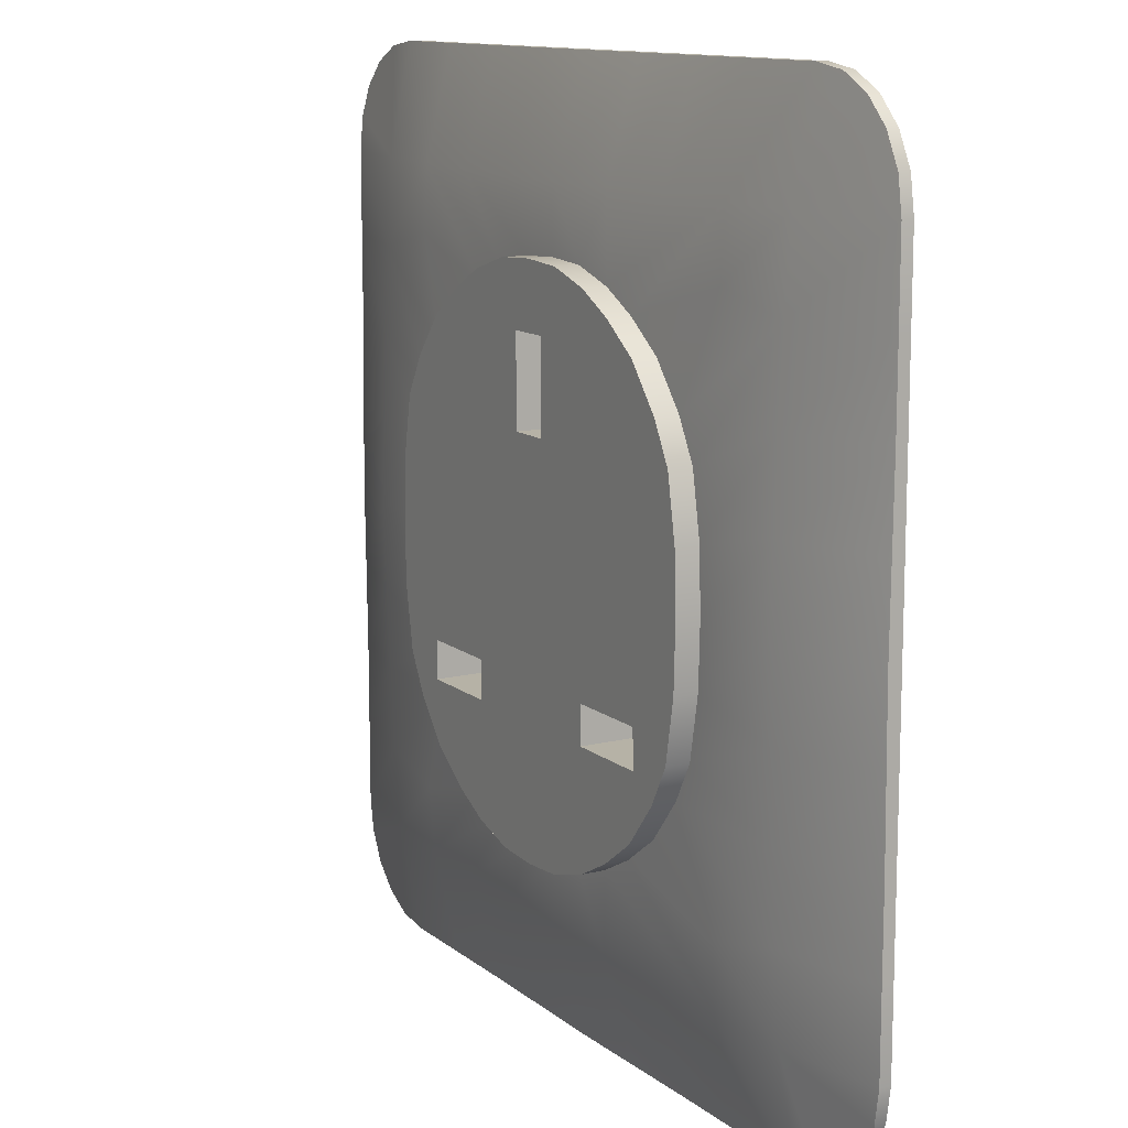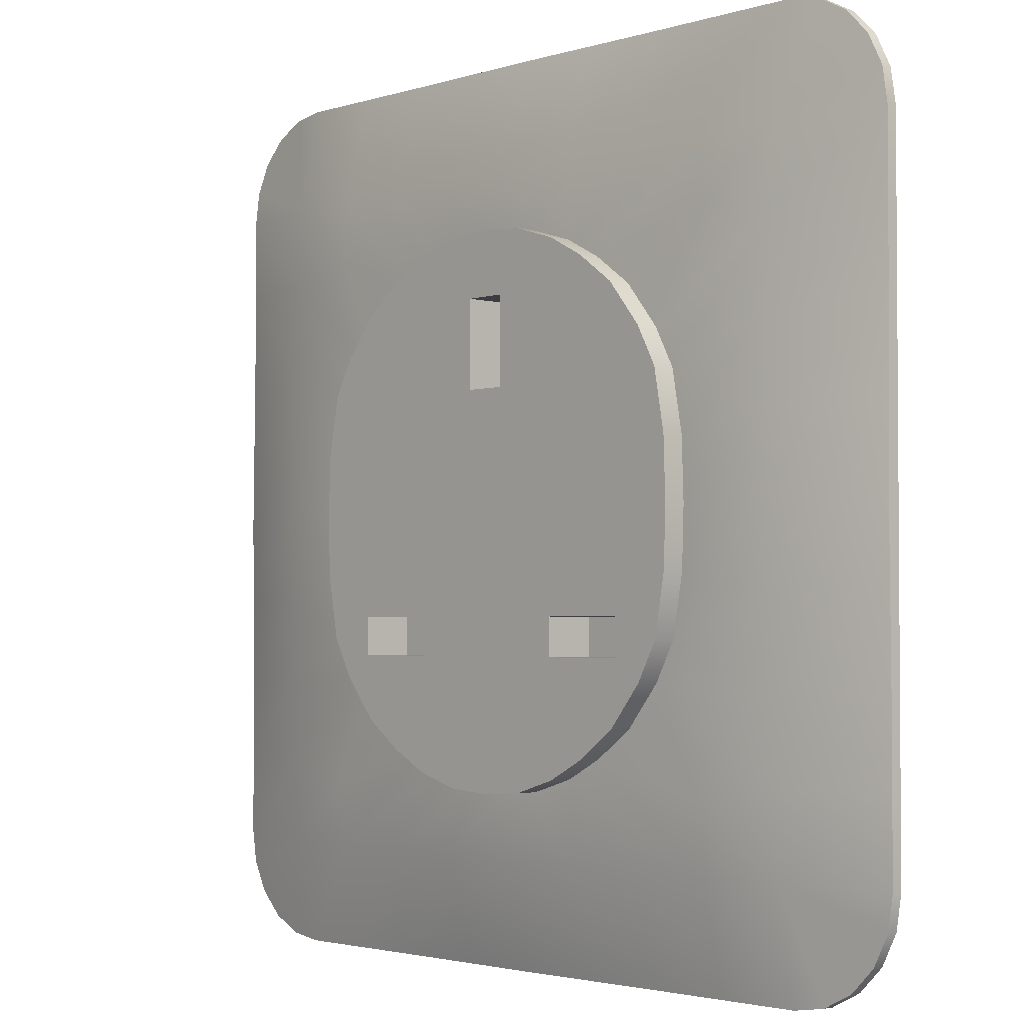
<metadata>
{"format":"obj","ext":"obj","renderer":"f3d","projection":"perspective","resolution":1024,"background":"white","views":[{"elev":12.2,"azim":59.9,"up":"+Y"},{"elev":-2.6,"azim":47.2,"up":"+Y"}]}
</metadata>
<code>
o plugplastic_Cube.001
v 4.251 -3.201 0.001766
v 3.201 -4.251 0.001766
v 4.251 -0 0.127
v 4.251 -0 0.001766
v 3.201 4.251 0.001766
v 4.251 3.201 0.001766
v 3.526 4.199 0.001766
v 3.818 4.05 0.001766
v 4.05 3.818 0.001766
v 4.199 3.526 0.001766
v 4.251 3.201 0.1096
v 3.201 4.251 0.1096
v 4.199 3.526 0.1096
v 4.05 3.818 0.1096
v 3.818 4.05 0.1096
v 3.526 4.199 0.1096
v 0 4.251 0.001766
v 0 4.251 0.127
v -4.251 -0 0.127
v -3.201 4.251 0.001766
v -4.251 3.201 0.001766
v -3.526 4.199 0.001766
v -3.818 4.05 0.001766
v -4.05 3.818 0.001766
v -4.199 3.526 0.001766
v -4.251 3.201 0.1096
v -3.201 4.251 0.1096
v -4.199 3.526 0.1096
v -4.05 3.818 0.1096
v -3.818 4.05 0.1096
v -3.526 4.199 0.1096
v 3.526 -4.199 0.001766
v 3.818 -4.05 0.001766
v 4.05 -3.818 0.001766
v 4.199 -3.526 0.001766
v 4.251 -3.201 0.1096
v 3.201 -4.251 0.1096
v 4.199 -3.526 0.1096
v 4.05 -3.818 0.1096
v 3.818 -4.05 0.1096
v 3.526 -4.199 0.1096
v -0 -4.251 0.001766
v -0 -4.251 0.127
v -4.251 -0 0.001766
v 0 -0 0.001766
v -3.201 -4.251 0.001766
v -4.251 -3.201 0.001766
v -3.526 -4.199 0.001766
v -3.818 -4.05 0.001766
v -4.05 -3.818 0.001766
v -4.199 -3.526 0.001766
v -4.251 -3.201 0.1096
v -3.201 -4.251 0.1096
v -4.199 -3.526 0.1096
v -4.05 -3.818 0.1096
v -3.818 -4.05 0.1096
v -3.526 -4.199 0.1096
v 3.201 -0 0.4442
v 3.201 -0 0.001766
v -3.201 -0 0.4442
v -3.201 -0 0.001766
v 3.201 -3.201 0.001766
v -0 -3.201 0.001766
v -3.201 -3.201 0.001766
v 0 3.201 0.001766
v 3.201 3.201 0.001766
v -3.201 3.201 0.001766
v -1.601 4.251 0.001766
v -1.601 -0 0.001766
v -1.601 -4.251 0.001766
v -1.601 -4.251 0.1096
v -1.601 4.251 0.1096
v -1.601 -3.201 0.001766
v -1.601 3.201 0.001766
v 1.601 4.251 0.001766
v 1.601 -0 0.001766
v 1.601 -4.251 0.001766
v 1.601 -4.251 0.1096
v 1.601 4.251 0.1096
v 1.601 -3.201 0.001766
v 1.601 3.201 0.001766
v -4.251 1.601 0.1096
v 4.251 1.601 0.001766
v 4.251 1.601 0.1096
v 0 1.601 0.001766
v -4.251 1.601 0.001766
v 3.201 1.601 0.001766
v -3.201 1.601 0.001766
v -1.601 1.601 0.001766
v 1.601 1.601 0.001766
v 4.251 -1.601 0.001766
v 4.251 -1.601 0.1096
v -0 -1.601 0.001766
v -4.251 -1.601 0.001766
v -4.251 -1.601 0.1096
v -3.201 -1.601 0.001766
v 3.201 -1.601 0.001766
v -1.601 -1.601 0.001766
v 1.601 -1.601 0.001766
v -3.201 -1.601 0.3923
v 3.201 -1.601 0.3923
v 0 3.201 0.4442
v -1.601 3.201 0.3923
v 3.201 3.201 0.3092
v -3.201 3.201 0.3092
v 1.601 3.201 0.3923
v 3.201 1.601 0.3923
v -3.201 1.601 0.3923
v 0 -2.586 0.4545
v -0.8747 -2.426 0.4545
v -1.623 -1.959 0.4545
v -2.159 -1.175 0.4545
v 2.159 -1.175 0.4545
v -2.286 0 0.6803
v 2.286 -0 0.4545
v 2.159 1.175 0.4545
v 1.682 -1.334 0.6803
v 2.286 -0 0.6803
v 0.8471 -1.334 0.6803
v 0 -1.334 0.6803
v -0.8471 -1.334 0.6803
v -1.682 -1.334 0.6803
v -2.159 1.175 0.4545
v -1.682 -0.9704 0.6803
v -2.286 0 0.4545
v 1.682 -0.9704 0.6803
v 1.682 -0.9704 0.1827
v 1.623 1.959 0.4545
v -1.682 -0.9704 0.1827
v 0.9075 1.127 0.6803
v -1.623 1.959 0.4545
v -0.9075 1.127 0.6803
v 0.8747 2.426 0.4545
v -0.8747 2.426 0.4545
v 0 2.586 0.4545
v 0.206 1.127 0.6803
v -0.2059 1.127 0.6803
v 0 1.974 0.6803
v -3.201 -3.201 0.3092
v -0 -3.201 0.4442
v 3.201 -3.201 0.3092
v -1.601 -3.201 0.3923
v 1.601 -3.201 0.3923
v 0 2.586 0.6803
v -0.8747 2.426 0.6803
v 0.8747 2.426 0.6803
v -1.623 1.959 0.6803
v 1.623 1.959 0.6803
v -2.159 1.175 0.6803
v 2.159 1.175 0.6803
v 2.159 -1.175 0.6803
v -2.159 -1.175 0.6803
v -1.623 -1.959 0.6803
v -0.8747 -2.426 0.6803
v 0 -2.586 0.6803
v 0.8747 -2.426 0.6803
v 1.623 -1.959 0.6803
v 0.8747 -2.426 0.4545
v 1.623 -1.959 0.4545
v -0.8003 -0 0.001766
v -0.8003 4.251 0.001766
v -0.8003 -4.251 0.001766
v -0.8003 -4.251 0.1183
v -0.8003 4.251 0.1183
v -0.8003 -3.201 0.001766
v -0.8003 3.201 0.001766
v -0.8003 1.601 0.001766
v -0.8003 -1.601 0.001766
v -0.8003 3.201 0.4182
v -0.2059 1.974 0.1827
v -0.4374 -2.559 0.4545
v -0.2059 1.974 0.6803
v -0.8003 -3.201 0.4182
v -0.4374 2.559 0.6803
v -0.4374 -2.559 0.6803
v -0.4374 2.559 0.4545
v 0.8003 -0 0.001766
v 0.8003 -3.201 0.001766
v 0.8003 3.201 0.001766
v 0.8003 4.251 0.001766
v 0.8003 -4.251 0.001766
v 0.8003 -4.251 0.1183
v 0.8003 4.251 0.1183
v 0.8003 1.601 0.001766
v 0.8003 -1.601 0.001766
v 0.8003 3.201 0.4182
v 0.4374 -2.559 0.4545
v 0.206 1.974 0.1827
v 0.206 1.974 0.6803
v 0.8003 -3.201 0.4182
v 0.4374 2.559 0.6803
v 0.4374 -2.559 0.6803
v 0.4374 2.559 0.4545
v 2.401 4.251 0.001766
v 2.401 -4.251 0.001766
v 2.401 -4.251 0.1096
v 2.401 4.251 0.1096
v 2.401 -0 0.001766
v 2.401 -3.201 0.001766
v 2.401 3.201 0.001766
v 2.401 1.601 0.001766
v 2.401 -1.601 0.001766
v 2.401 3.201 0.3559
v 0.8471 -0.9704 0.1827
v 1.245 2.232 0.4545
v -0.8471 -1.334 0.1827
v 2.401 -3.201 0.3559
v 1.245 2.232 0.6803
v 1.245 -2.232 0.4545
v 1.245 -2.232 0.6803
v 4.251 -2.401 0.001766
v -4.251 -2.401 0.001766
v 3.201 -2.401 0.001766
v 4.251 -2.401 0.1096
v -0 -2.401 0.001766
v -4.251 -2.401 0.1096
v -3.201 -2.401 0.001766
v -1.601 -2.401 0.001766
v 1.601 -2.401 0.001766
v 1.96 -1.545 0.4545
v 0.8471 -1.334 0.1827
v 1.682 -1.334 0.1827
v -3.201 -2.401 0.3559
v 3.201 -2.401 0.3559
v -1.96 -1.545 0.4545
v 1.96 -1.545 0.6803
v -1.96 -1.545 0.6803
v -0.8003 -2.401 0.001766
v 0.8003 -2.401 0.001766
v 2.401 -2.401 0.001766
v 4.251 -0.8003 0.1183
v -0 -0.8003 0.001766
v -4.251 -0.8003 0.1183
v -3.201 -0.8003 0.001766
v -1.601 -0.8003 0.001766
v 1.601 -0.8003 0.001766
v 4.251 -0.8003 0.001766
v -4.251 -0.8003 0.001766
v 3.201 -0.8003 0.001766
v -3.201 -0.8003 0.4182
v 3.201 -0.8003 0.4182
v 2.266 -0.5874 0.6803
v -2.266 -0.5874 0.6803
v 2.266 -0.5874 0.4545
v -2.266 -0.5874 0.4545
v -0.8003 -0.8003 0.001766
v 0.8003 -0.8003 0.001766
v 2.401 -0.8003 0.001766
v -4.251 0.8003 0.1183
v 4.251 0.8003 0.1183
v 0 0.8003 0.001766
v -3.201 0.8003 0.4182
v 3.201 0.8003 0.4182
v 3.201 0.8003 0.001766
v -1.601 0.8003 0.001766
v 1.601 0.8003 0.001766
v 4.251 0.8003 0.001766
v -4.251 0.8003 0.001766
v -3.201 0.8003 0.001766
v 2.266 0.5874 0.4545
v -2.266 0.5874 0.4545
v -2.266 0.5874 0.6803
v 2.266 0.5874 0.6803
v -0.8003 0.8003 0.001766
v 0.8003 0.8003 0.001766
v 2.401 0.8003 0.001766
v 4.251 2.401 0.001766
v -4.251 2.401 0.001766
v -3.201 2.401 0.001766
v -4.251 2.401 0.1096
v 4.251 2.401 0.1096
v 0 2.401 0.001766
v 3.201 2.401 0.001766
v -1.601 2.401 0.001766
v 1.601 2.401 0.001766
v 3.201 2.401 0.3559
v -3.201 2.401 0.3559
v -1.96 1.545 0.4545
v 1.682 1.127 0.6803
v 1.96 1.545 0.4545
v -1.682 1.127 0.6803
v 1.96 1.545 0.6803
v -1.96 1.545 0.6803
v -0.8003 2.401 0.001766
v 0.8003 2.401 0.001766
v 2.401 2.401 0.001766
v -2.401 4.251 0.001766
v -2.401 -4.251 0.001766
v -2.401 -4.251 0.1096
v -2.401 4.251 0.1096
v -2.401 -3.201 0.001766
v -2.401 3.201 0.001766
v -2.401 -0 0.001766
v -2.401 1.601 0.001766
v -2.401 -1.601 0.001766
v -2.401 3.201 0.3559
v -1.245 -2.232 0.4545
v 0 1.974 0.1827
v -1.245 2.232 0.4545
v -1.682 -1.334 0.1827
v -2.401 -3.201 0.3559
v -1.245 2.232 0.6803
v -1.245 -2.232 0.6803
v -2.401 -2.401 0.001766
v -2.401 -0.8003 0.001766
v -2.401 0.8003 0.001766
v -2.401 2.401 0.001766
v 2.412 2.58 0.387
v -2.412 2.58 0.387
v 2.412 -2.58 0.387
v -2.412 -2.58 0.387
v 0.8471 -0.9704 0.6803
v 0 -0.9704 0.6803
v -0.8471 -0.9704 0.6803
v -0.2059 1.127 0.1827
v 0 1.127 0.1827
v -0.8471 -0.9704 0.1827
v 0.206 1.127 0.1827
v 0 1.127 0.6803
v 4.199 -3.526 0.001766
v 4.05 -3.818 0.001766
v 4.05 -3.818 0.1096
v 4.199 -3.526 0.1096
v 4.251 -3.201 0.001766
v 4.199 3.526 0.1096
v 4.251 3.201 0.1096
v 4.251 3.201 0.001766
v 4.199 3.526 0.001766
v 4.05 3.818 0.1096
v 4.05 3.818 0.001766
v 3.818 4.05 0.1096
v 3.818 4.05 0.001766
v 3.526 4.199 0.1096
v 3.526 4.199 0.001766
v 3.201 4.251 0.1096
v 3.201 4.251 0.001766
v 4.251 -3.201 0.1096
v -4.199 3.526 0.1096
v -4.251 3.201 0.1096
v -4.251 3.201 0.001766
v -4.199 3.526 0.001766
v -4.05 3.818 0.1096
v -4.05 3.818 0.001766
v -3.818 4.05 0.1096
v -3.818 4.05 0.001766
v -3.526 4.199 0.1096
v -3.526 4.199 0.001766
v -3.201 4.251 0.1096
v -3.201 4.251 0.001766
v -4.251 0.8003 0.1183
v -4.251 -0 0.127
v -2.401 4.251 0.001766
v 2.401 4.251 0.001766
v 3.818 -4.05 0.1096
v 3.818 -4.05 0.001766
v 3.526 -4.199 0.1096
v 3.526 -4.199 0.001766
v 3.201 -4.251 0.1096
v 3.201 -4.251 0.001766
v 4.251 -2.401 0.001766
v 4.251 -0.8003 0.1183
v 4.251 -0 0.127
v -4.199 -3.526 0.1096
v -4.251 -3.201 0.1096
v -4.251 -3.201 0.001766
v -4.199 -3.526 0.001766
v -4.05 -3.818 0.1096
v -4.05 -3.818 0.001766
v -3.818 -4.05 0.1096
v -3.818 -4.05 0.001766
v -3.526 -4.199 0.1096
v -3.526 -4.199 0.001766
v -3.201 -4.251 0.1096
v -3.201 -4.251 0.001766
v -4.251 -2.401 0.001766
v -2.401 -4.251 0.001766
v 2.401 -4.251 0.001766
v 4.251 2.401 0.001766
v 4.251 0.8003 0.1183
v -4.251 2.401 0.001766
v -4.251 -0.8003 0.1183
v -2.401 -4.251 0.1096
v -2.401 4.251 0.1096
v 2.401 -4.251 0.1096
v 2.401 4.251 0.1096
v -0.8003 4.251 0.001766
v -1.601 4.251 0.001766
v -0.8003 -4.251 0.001766
v -1.601 -4.251 0.001766
v -0.8003 -4.251 0.1183
v -1.601 -4.251 0.1096
v -0.8003 4.251 0.1183
v -1.601 4.251 0.1096
v 0.8003 4.251 0.001766
v 1.601 4.251 0.001766
v 0.8003 -4.251 0.001766
v 1.601 -4.251 0.001766
v 0.8003 -4.251 0.1183
v 1.601 -4.251 0.1096
v 0.8003 4.251 0.1183
v 1.601 4.251 0.1096
v -4.251 2.401 0.1096
v -4.251 1.601 0.1096
v 4.251 0.8003 0.001766
v 4.251 1.601 0.001766
v 4.251 2.401 0.1096
v 4.251 1.601 0.1096
v -4.251 0.8003 0.001766
v -4.251 1.601 0.001766
v 4.251 -0.8003 0.001766
v 4.251 -1.601 0.001766
v 4.251 -2.401 0.1096
v 4.251 -1.601 0.1096
v -4.251 -0.8003 0.001766
v -4.251 -1.601 0.001766
v -4.251 -2.401 0.1096
v -4.251 -1.601 0.1096
v 0.4374 -2.559 0.4545
v 0 -2.586 0.4545
v 2.266 0.5874 0.4545
v 2.159 1.175 0.4545
v -1.96 1.545 0.4545
v -1.623 1.959 0.4545
v 0 1.127 0.6803
v -0.2059 1.127 0.6803
v -0.2059 1.127 0.6803
v 1.96 -1.545 0.4545
v 1.623 -1.959 0.4545
v -2.266 0.5874 0.4545
v -2.159 1.175 0.4545
v 1.682 -1.334 0.6803
v 1.682 -1.334 0.6803
v 1.682 -1.334 0.1827
v 1.682 -1.334 0.1827
v -1.245 -2.232 0.4545
v -1.623 -1.959 0.4545
v 0 1.974 0.1827
v -0.2059 1.974 0.1827
v -0.2059 1.974 0.1827
v -0.8471 -0.9704 0.1827
v -0.8471 -0.9704 0.1827
v -0.8471 -1.334 0.1827
v -0.8471 -1.334 0.1827
v 0.8471 -1.334 0.1827
v 0.8471 -1.334 0.1827
v 0.8471 -0.9704 0.1827
v 0.8471 -0.9704 0.1827
v -1.245 2.232 0.4545
v 1.245 2.232 0.4545
v 1.623 1.959 0.4545
v -0.4374 -2.559 0.4545
v -0.8747 -2.426 0.4545
v 1.682 -0.9704 0.1827
v 1.682 -0.9704 0.1827
v -0.2059 1.127 0.1827
v -0.2059 1.127 0.1827
v 1.96 1.545 0.4545
v -0.8471 -1.334 0.6803
v -0.8471 -1.334 0.6803
v 0.206 1.974 0.1827
v 0.206 1.974 0.1827
v -1.682 -1.334 0.1827
v -1.682 -1.334 0.1827
v -0.2059 1.974 0.6803
v -0.2059 1.974 0.6803
v 0.206 1.974 0.6803
v 0.206 1.974 0.6803
v 0 1.974 0.6803
v -0.4374 2.559 0.6803
v -0.8747 2.426 0.6803
v 1.96 1.545 0.6803
v 1.623 1.959 0.6803
v -1.245 2.232 0.6803
v -1.623 1.959 0.6803
v 1.245 2.232 0.6803
v 0.4374 2.559 0.6803
v 0 2.586 0.6803
v -1.96 1.545 0.6803
v 1.245 -2.232 0.4545
v -1.96 -1.545 0.4545
v -1.245 -2.232 0.6803
v -1.623 -1.959 0.6803
v 1.245 -2.232 0.6803
v 1.623 -1.959 0.6803
v 1.96 -1.545 0.6803
v 0.206 1.127 0.1827
v 0.206 1.127 0.1827
v 0.206 1.127 0.6803
v 0.206 1.127 0.6803
v -0.4374 -2.559 0.6803
v -0.8747 -2.426 0.6803
v -1.96 -1.545 0.6803
v 2.266 -0.5874 0.6803
v 2.286 -0 0.6803
v 0.4374 -2.559 0.6803
v 0 -2.586 0.6803
v -0.4374 2.559 0.4545
v -0.8747 2.426 0.4545
v -2.266 -0.5874 0.6803
v -2.286 0 0.6803
v 0.4374 2.559 0.4545
v 0 2.586 0.4545
v 2.266 -0.5874 0.4545
v 2.286 -0 0.4545
v -2.266 -0.5874 0.4545
v -2.286 0 0.4545
v -2.266 0.5874 0.6803
v -2.159 1.175 0.6803
v 2.266 0.5874 0.6803
v 2.159 1.175 0.6803
v 0 4.251 0.001766
v -0 -4.251 0.001766
v -0 -4.251 0.127
v 0 4.251 0.127
v 0 1.127 0.1827
v -1.682 -0.9704 0.1827
v -1.682 -0.9704 0.1827
v 0.8747 -2.426 0.4545
v 0.8747 2.426 0.6803
v 0.8747 -2.426 0.6803
v 0.8747 2.426 0.4545
v 2.159 -1.175 0.4545
v -2.159 -1.175 0.4545
v 2.159 -1.175 0.6803
v -2.159 -1.175 0.6803
v -1.682 -0.9704 0.6803
v -1.682 -0.9704 0.6803
v -1.682 -1.334 0.6803
v -1.682 -1.334 0.6803
v 4.251 -0 0.001766
v -4.251 -0 0.001766
v 0.8471 -0.9704 0.6803
v 0.8471 -0.9704 0.6803
v 1.682 -0.9704 0.6803
v 1.682 -0.9704 0.6803
v -0.8471 -0.9704 0.6803
v -0.8471 -0.9704 0.6803
v 0.8471 -1.334 0.6803
v 0.8471 -1.334 0.6803
f 406 276 107 407
f 353 385 335 336
f 194 5 66 200
f 326 327 328 325
f 325 328 330 329
f 329 330 332 331
f 331 332 334 333
f 333 334 336 335
f 257 379 362 530
f 402 403 108 277
f 352 349 348 383
f 287 292 67 20
f 339 338 341 340
f 338 342 343 341
f 342 344 345 343
f 344 346 347 345
f 346 348 349 347
f 258 531 351 350
f 412 413 101 224
f 377 359 358 384
f 195 199 62 2
f 337 323 320 324
f 323 322 321 320
f 322 354 355 321
f 354 356 357 355
f 356 358 359 357
f 237 530 362 361
f 416 223 100 417
f 376 382 373 374
f 288 46 64 291
f 364 365 366 363
f 363 366 368 367
f 367 368 370 369
f 369 370 372 371
f 371 372 374 373
f 238 381 351 531
f 182 190 140 43
f 164 169 102 18
f 20 67 21 25 24 23 22
f 217 64 47 375
f 306 255 69 293
f 2 62 1 35 34 33 32
f 273 66 6 378
f 247 232 45 177
f 47 64 46 48 49 50 51
f 305 234 61 293
f 410 239 59 4
f 408 259 61 44
f 6 66 5 7 8 9 10
f 264 251 45 160
f 266 254 59 198
f 246 235 69 160
f 290 296 103 72
f 388 389 73 165
f 162 390 391 70
f 386 166 74 387
f 161 68 393 392
f 265 256 76 177
f 248 236 76 198
f 196 207 143 78
f 396 178 80 397
f 181 77 399 398
f 394 395 81 179
f 180 400 401 75
f 285 275 90 184
f 286 273 87 201
f 284 272 85 167
f 268 269 88 409
f 254 87 405 404
f 307 274 89 294
f 380 86 82 270
f 267 271 84 83
f 230 219 99 202
f 228 218 98 168
f 211 213 97 411
f 304 217 96 295
f 229 215 93 185
f 234 96 415 414
f 212 216 95 94
f 360 91 92 214
f 233 240 60 19
f 241 231 3 58
f 104 11 13 14 15 16 12
f 203 104 12 197
f 186 106 79 183
f 105 27 31 30 29 28 26
f 250 253 58 3
f 252 249 19 60
f 225 112 100 223
f 240 100 112 245
f 173 142 71 163
f 139 52 54 55 56 57 53
f 141 37 41 40 39 38 36
f 253 420 504 58
f 301 139 53 289
f 276 280 421 107
f 171 110 142 173
f 187 109 140 190
f 207 209 158 143
f 220 224 101 113
f 241 503 113 101
f 301 142 110 297
f 203 106 521 205
f 186 501 521 106
f 169 497 502 102
f 296 299 498 103
f 277 108 123 278
f 252 60 506 261
f 103 498 497 169
f 109 171 173 140
f 140 173 163 43
f 215 228 168 93
f 274 284 167 89
f 511 161 392 514
f 17 65 166 386
f 512 513 390 162
f 42 388 165 63
f 232 246 160 45
f 255 264 160 69
f 72 103 169 164
f 102 502 501 186
f 158 187 190 143
f 102 186 183 18
f 219 229 185 99
f 272 285 184 85
f 511 514 400 180
f 17 394 179 65
f 512 181 398 513
f 42 63 178 396
f 251 265 177 45
f 236 247 177 76
f 78 143 190 182
f 106 203 197 79
f 213 230 202 97
f 275 286 201 90
f 37 141 207 196
f 239 248 198 59
f 256 266 198 76
f 397 80 199 195
f 77 377 384 399
f 395 194 200 81
f 75 401 385 353
f 62 199 230 213
f 80 178 229 219
f 63 165 228 215
f 297 436 311 301
f 324 360 214 337
f 365 364 216 212
f 178 63 215 229
f 291 64 217 304
f 1 62 213 211
f 165 73 218 228
f 199 80 219 230
f 96 217 375 415
f 52 139 223 416
f 36 412 224 141
f 97 202 248 239
f 99 185 247 236
f 93 168 246 232
f 58 504 503 241
f 60 240 245 506
f 101 413 231 241
f 417 100 240 233
f 61 234 414 44
f 202 99 236 248
f 168 98 235 246
f 411 97 239 410
f 295 96 234 305
f 185 93 232 247
f 94 95 381 238
f 91 237 361 92
f 90 201 266 256
f 85 184 265 251
f 89 167 264 255
f 108 252 261 123
f 107 421 420 253
f 108 403 249 252
f 407 107 253 250
f 59 254 404 4
f 184 90 256 265
f 201 87 254 266
f 167 85 251 264
f 409 88 259 408
f 294 89 255 306
f 86 258 350 82
f 83 84 379 257
f 81 200 286 275
f 65 179 285 272
f 74 166 284 274
f 327 326 271 267
f 340 380 270 339
f 292 74 274 307
f 21 67 269 268
f 166 65 272 284
f 200 66 273 286
f 179 81 275 285
f 87 273 378 405
f 26 402 277 105
f 11 104 276 406
f 67 292 307 269
f 88 294 306 259
f 98 295 305 235
f 73 291 304 218
f 209 207 310 159
f 142 301 289 71
f 218 304 295 98
f 269 307 294 88
f 27 105 296 290
f 235 305 293 69
f 259 306 293 61
f 389 288 291 73
f 70 391 382 376
f 387 74 292 287
f 68 352 383 393
f 280 276 308 128
f 205 128 308 203
f 104 203 308 276
f 299 296 309 131
f 310 224 220 159
f 225 223 311 436
f 278 131 309 277
f 296 105 277 309
f 141 224 310 207
f 139 301 311 223
f 243 152 526
f 227 525 523 480
f 499 500 125 505
f 492 482 528
f 152 492 528 526
f 153 227 480 111
f 525 499 505 523
f 114 243 526
f 424 425 313 489
f 319 515 455 426
f 488 486 515 319
f 124 122 300 129
f 208 146 489
f 469 470 425 464
f 481 458 528 482
f 534 494 263
f 485 432 484
f 507 508 430 429
f 509 118 115 260
f 191 519 133 193
f 192 520 538
f 478 281 132 474
f 242 151 522 244
f 226 157 428 427
f 174 144 135 176
f 490 154 452 451
f 282 510 116 457
f 493 494 534
f 495 496 419 418
f 283 147 423 422
f 262 114 526
f 175 155 120 458
f 473 474 132 425
f 476 466 489 146
f 538 520 210
f 471 279 534 150
f 302 145 134 448
f 303 153 111 435
f 475 148 450 449
f 483 156 518 479
f 491 175 458
f 496 490 451 419
f 145 174 176 134
f 477 469 464 468
f 477 468 466 476
f 156 495 418 518
f 155 192 538 120
f 144 191 193 135
f 157 483 479 428
f 519 475 449 133
f 432 538 210 484
f 472 208 489 130
f 151 226 427 522
f 524 534 432 485
f 524 493 534
f 118 242 244 115
f 149 262 526
f 510 509 260 116
f 500 507 429 125
f 534 263 150
f 472 130 279 471
f 508 283 422 430
f 148 282 457 450
f 149 526 281 478
f 154 303 435 452
f 147 302 448 423
f 470 473 425
f 491 458 481
f 281 526 536 132
f 489 313 532 130
f 132 536 313 425
f 458 120 313 536
f 120 538 532 313
f 279 130 532 534
f 459 537 440 442
f 539 431 433 445
f 465 439 298 138
f 529 121 206 463
f 137 315 170 172
f 138 298 461 467
f 533 119 221 447
f 117 535 454 222
f 314 527 517 317
f 189 188 318 136
f 126 312 204 127
f 456 316 487 460 437 438
f 462 443 441 516
f 453 446 444 434

</code>
